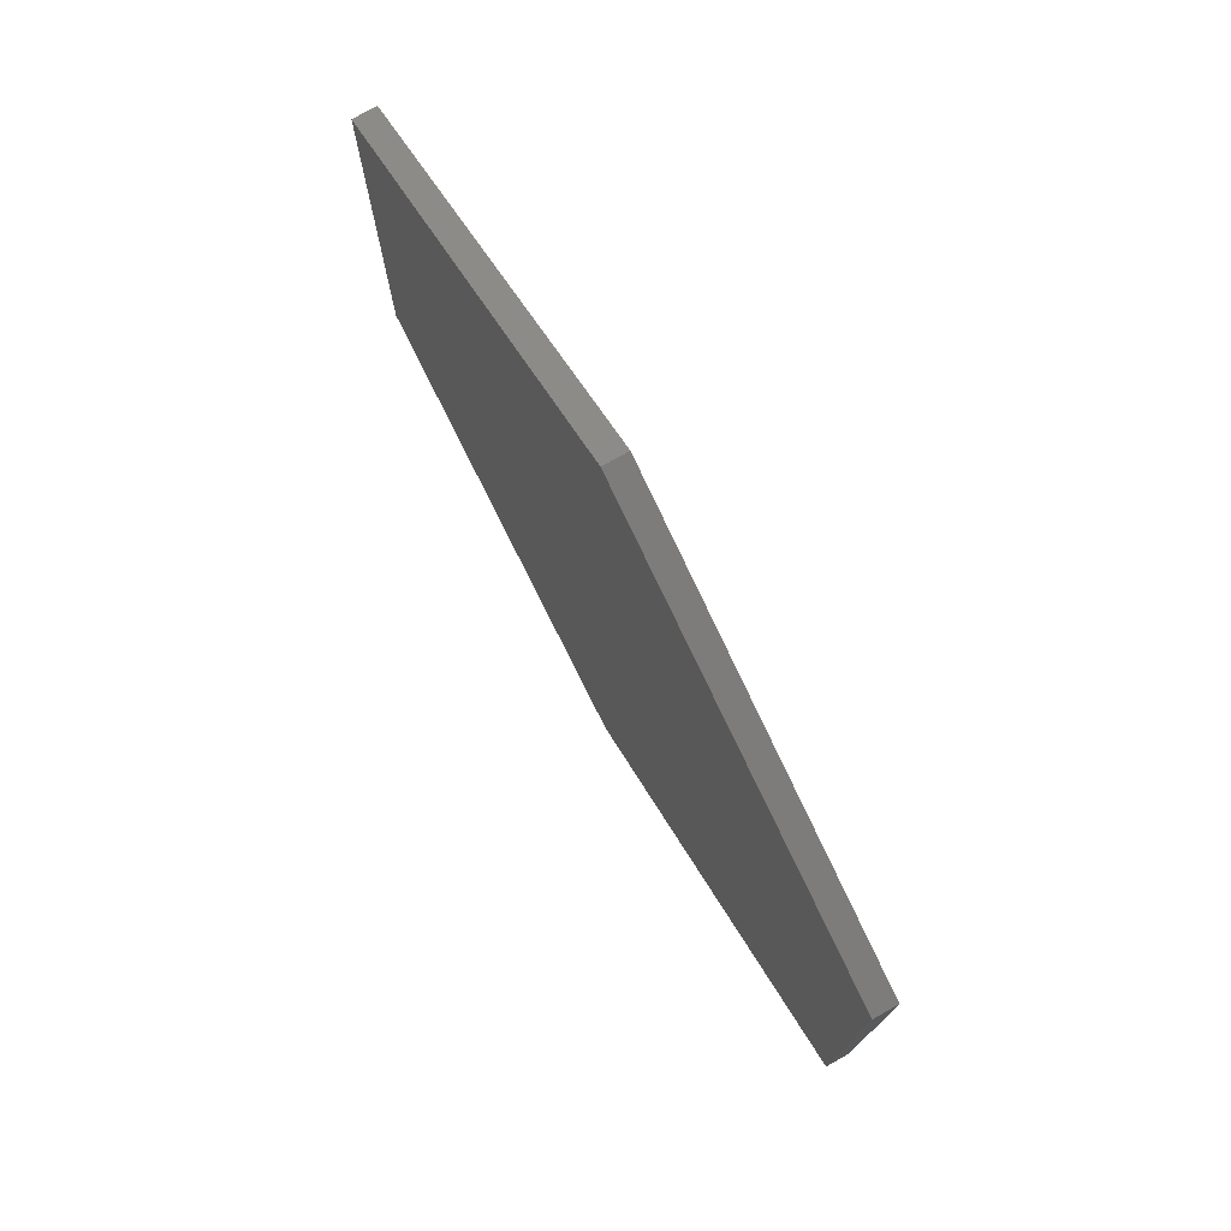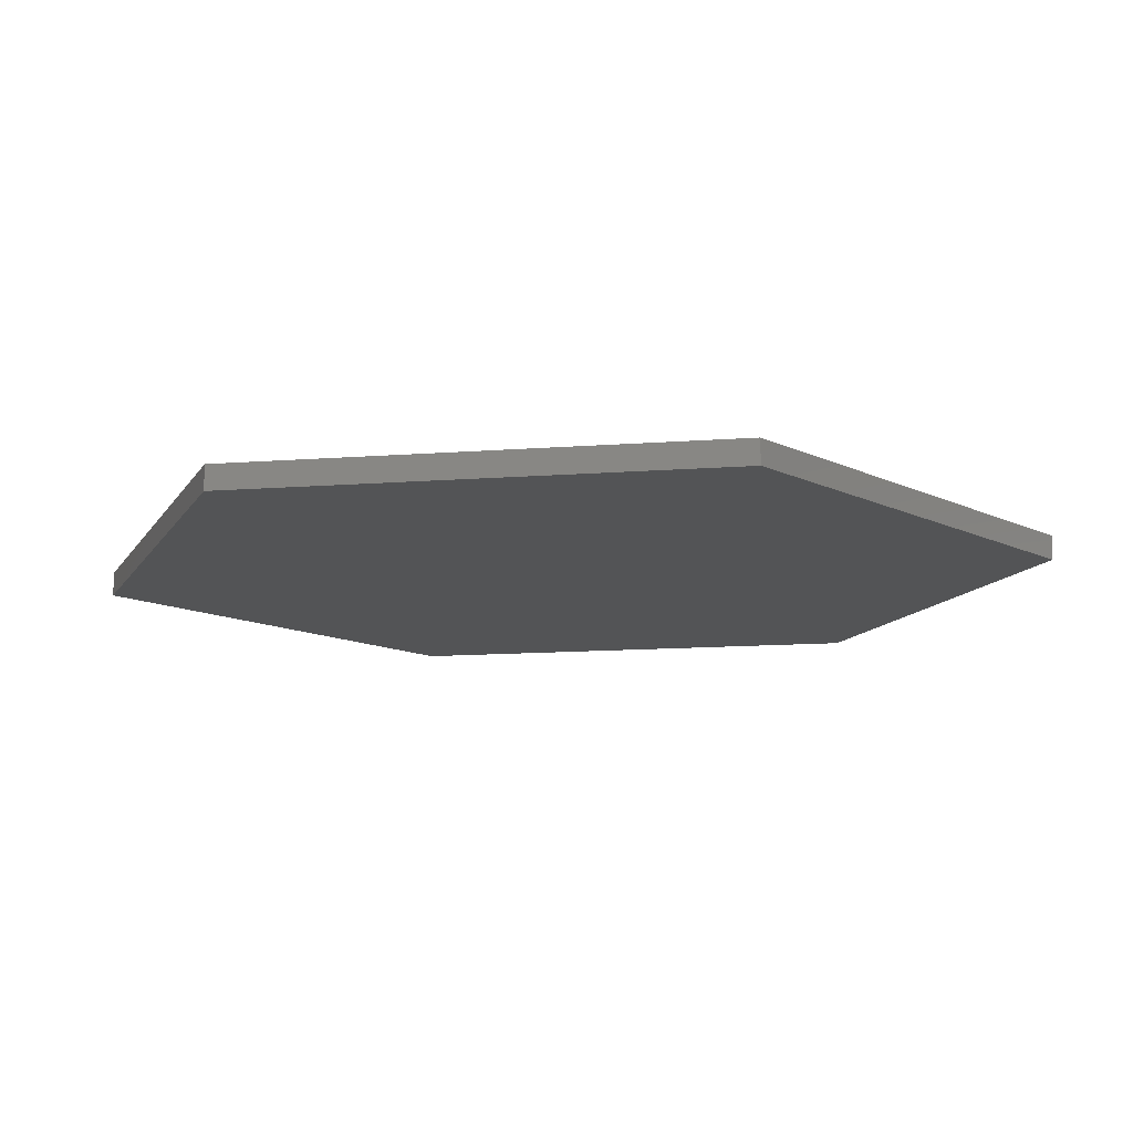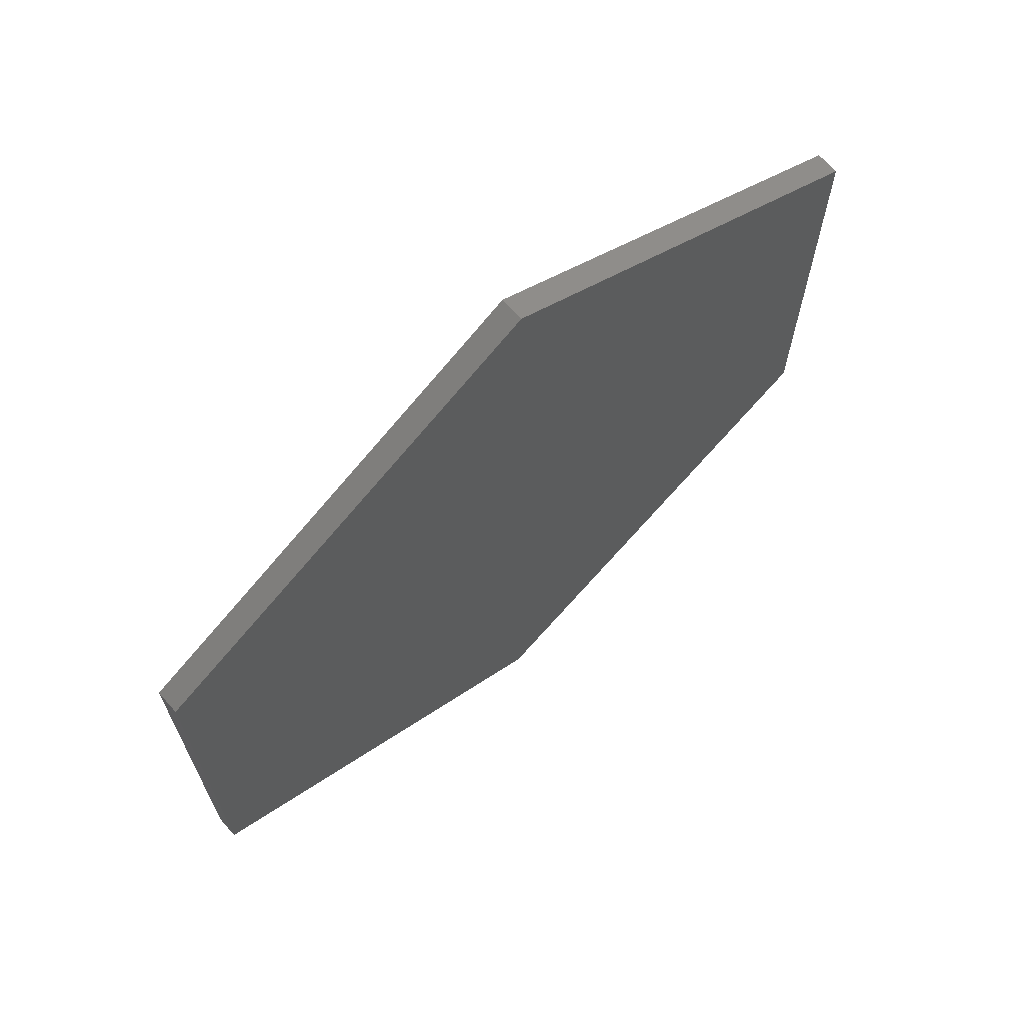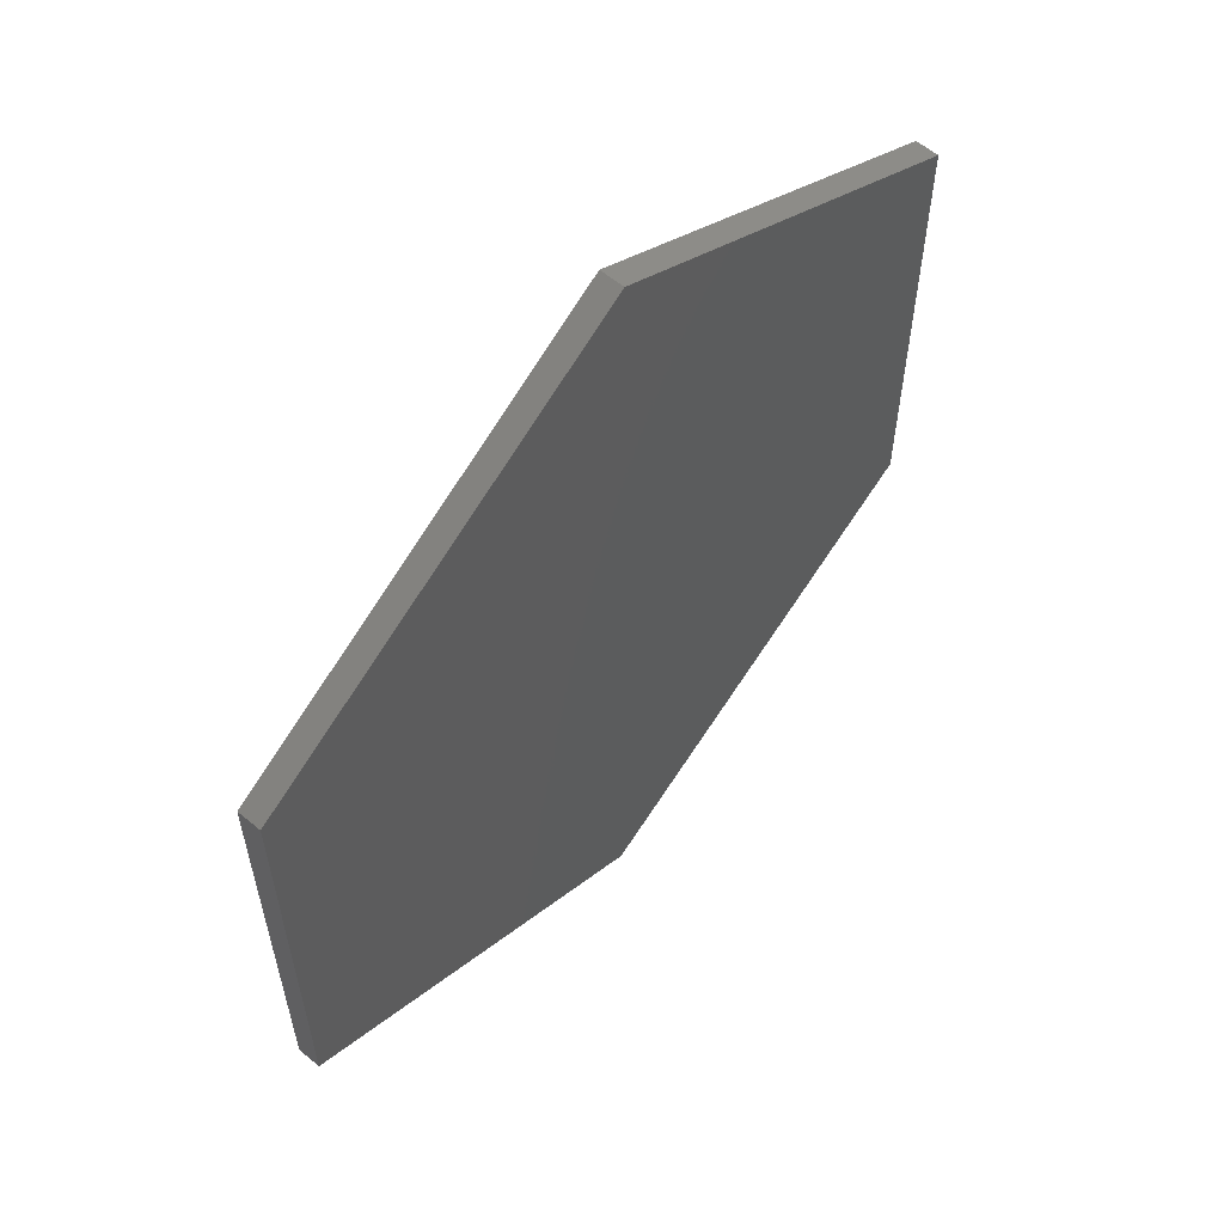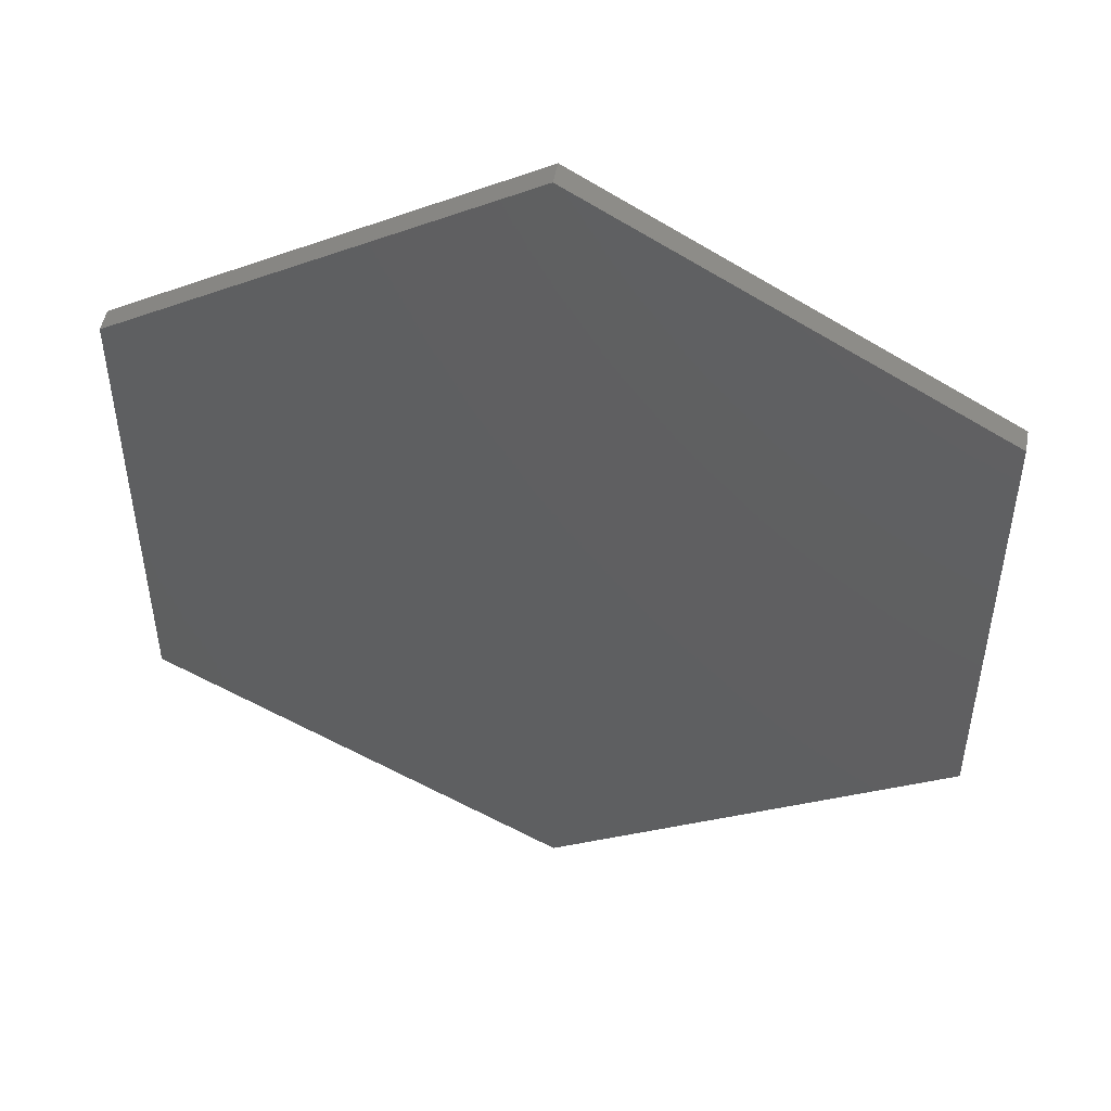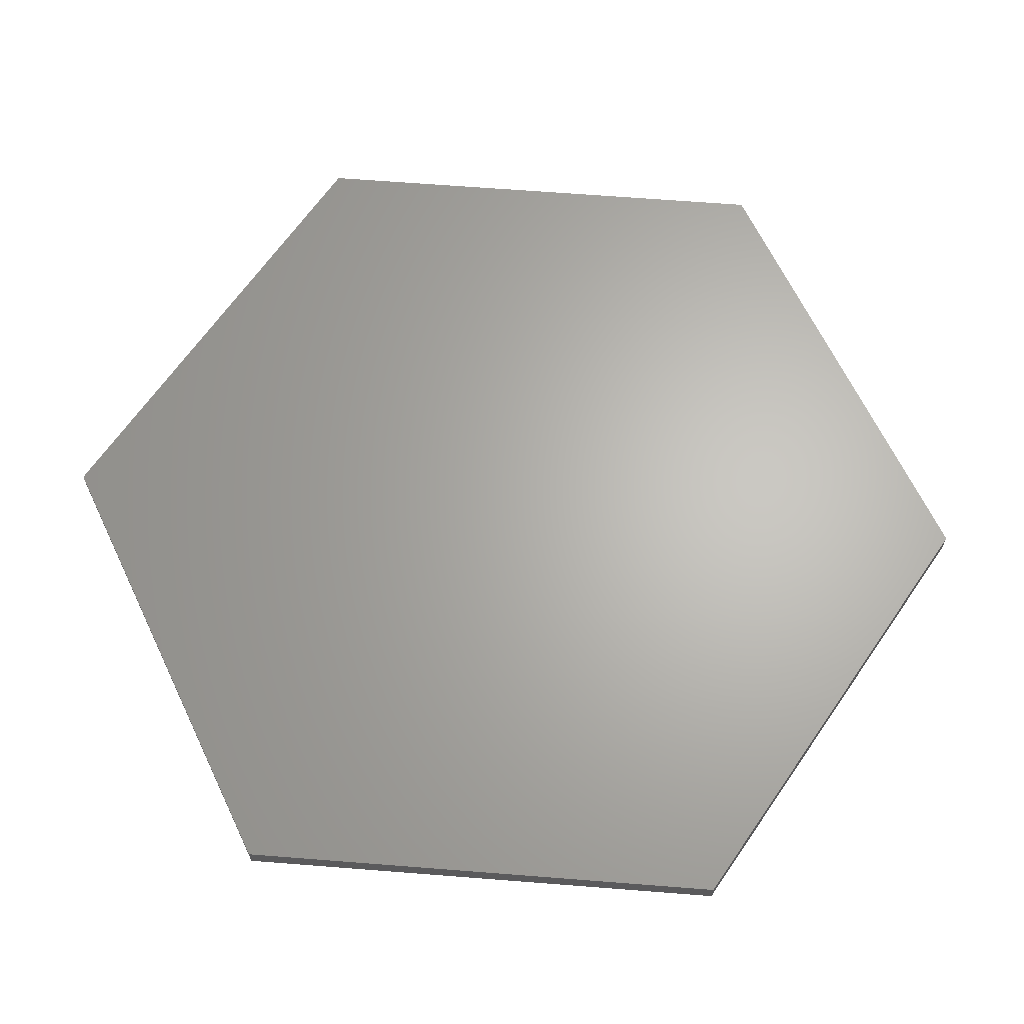
<metadata>
{"format":"stl","ext":"stl","renderer":"f3d","projection":"perspective","resolution":1024,"background":"white","views":[{"elev":76.8,"azim":60.7,"up":"+Y"},{"elev":-12.1,"azim":160.5,"up":"+Z"},{"elev":69.0,"azim":138.4,"up":"+Y"},{"elev":59.9,"azim":130.2,"up":"+Y"},{"elev":49.5,"azim":10.4,"up":"+Y"},{"elev":65.1,"azim":-85.5,"up":"+Z"}]}
</metadata>
<code>
# stl→obj: 14 verts, 24 faces
v 0 0 0
v 0.866 -0.5 0
v 0.866 0.5 0
v 0 -1 0
v -0.866 -0.5 0
v -0.866 0.5 0
v -0 1 0
v 0 0 0.05
v 0.866 0.5 0.05
v 0.866 -0.5 0.05
v 0 -1 0.05
v -0.866 -0.5 0.05
v -0.866 0.5 0.05
v -0 1 0.05
f 1 2 3
f 1 4 2
f 1 5 4
f 1 6 5
f 1 7 6
f 1 3 7
f 8 9 10
f 8 10 11
f 8 11 12
f 8 12 13
f 8 13 14
f 8 14 9
f 3 9 2
f 2 9 10
f 2 10 4
f 4 10 11
f 4 11 5
f 5 11 12
f 5 12 6
f 6 12 13
f 6 13 7
f 7 13 14
f 7 14 3
f 3 14 9

</code>
